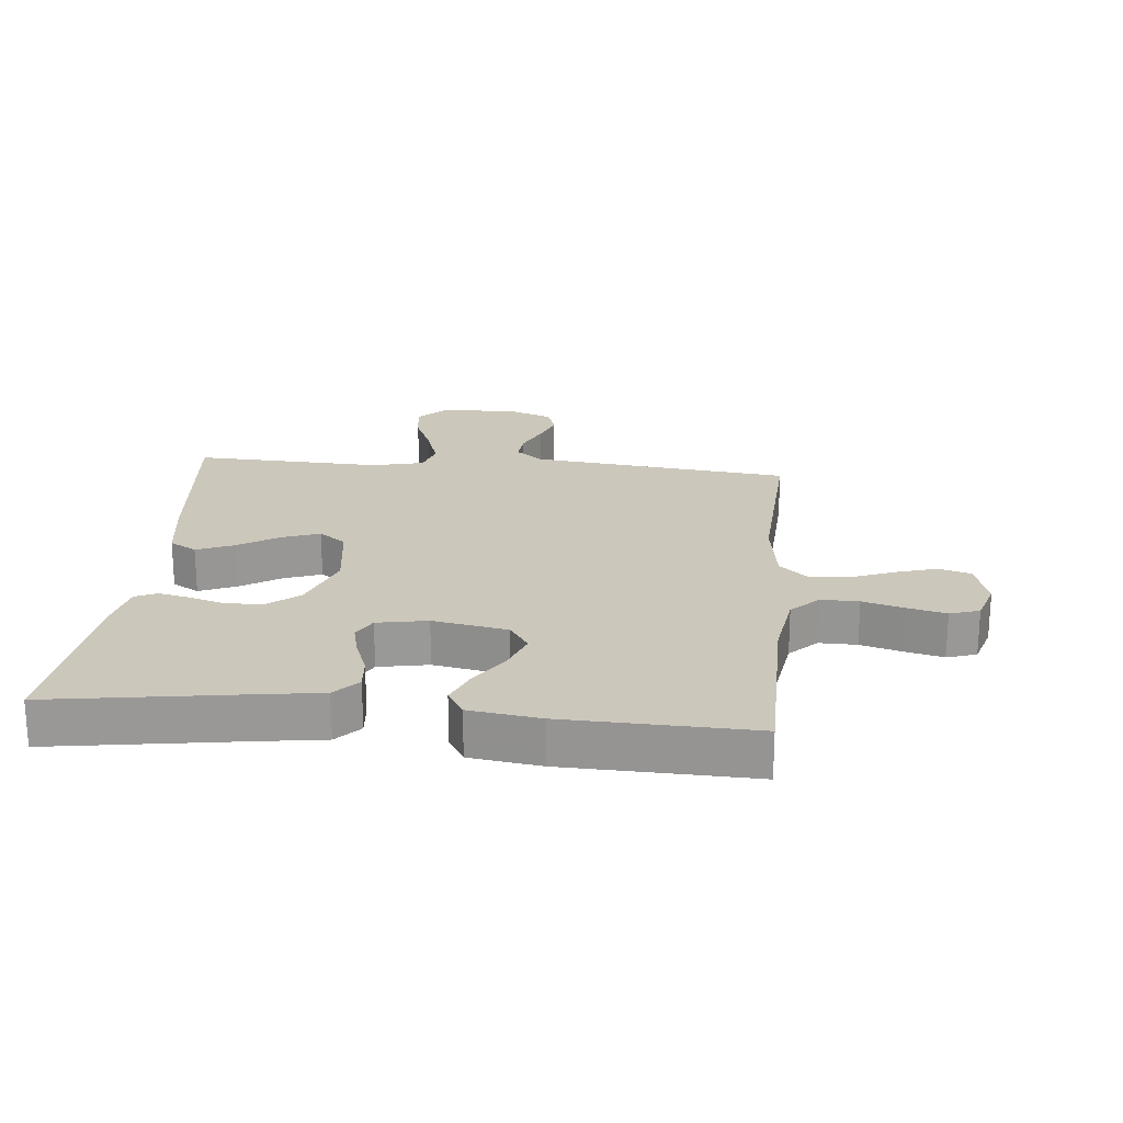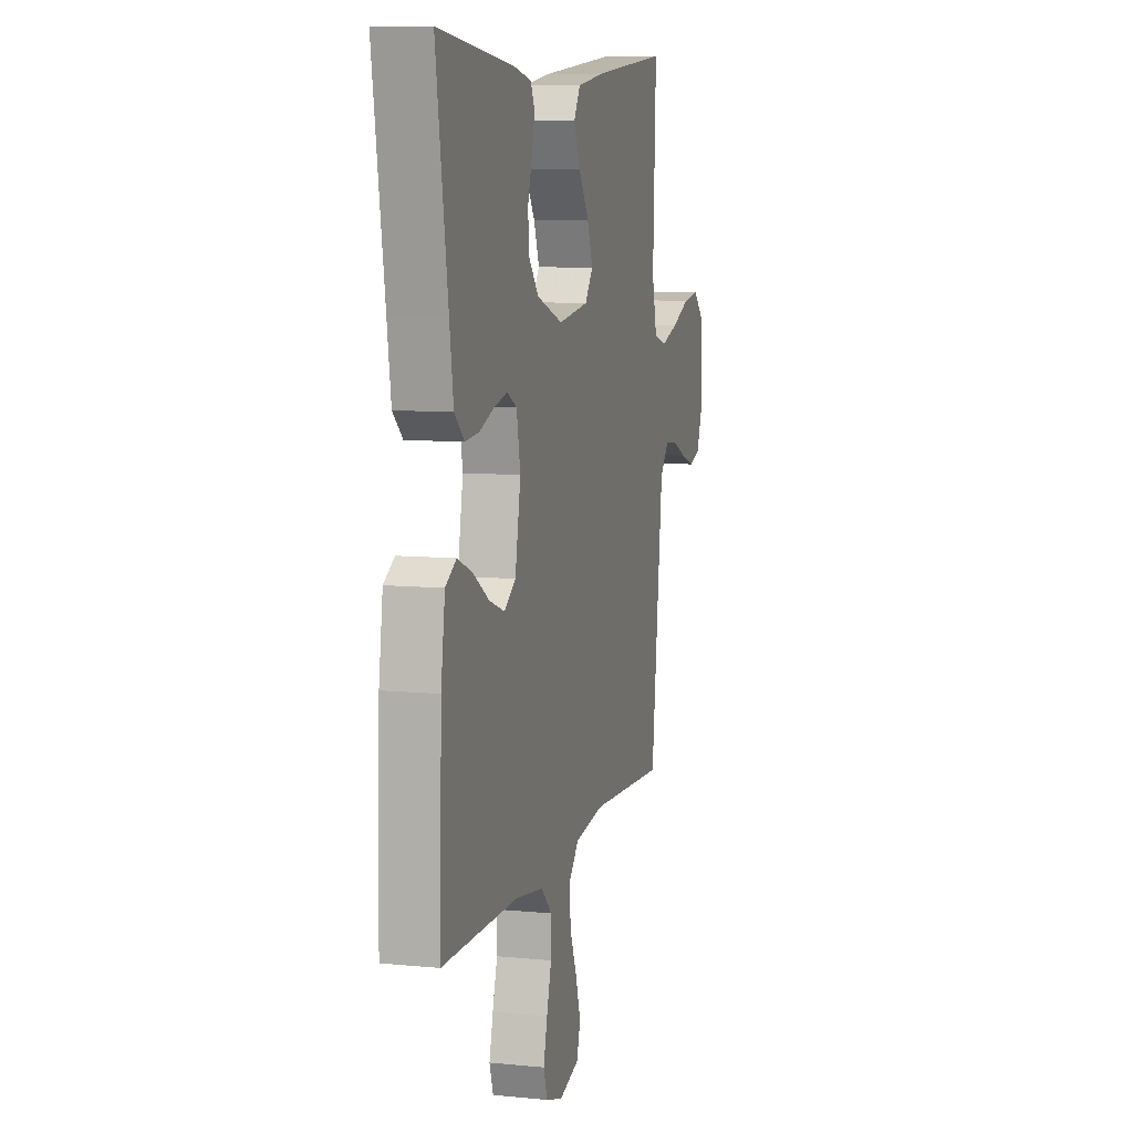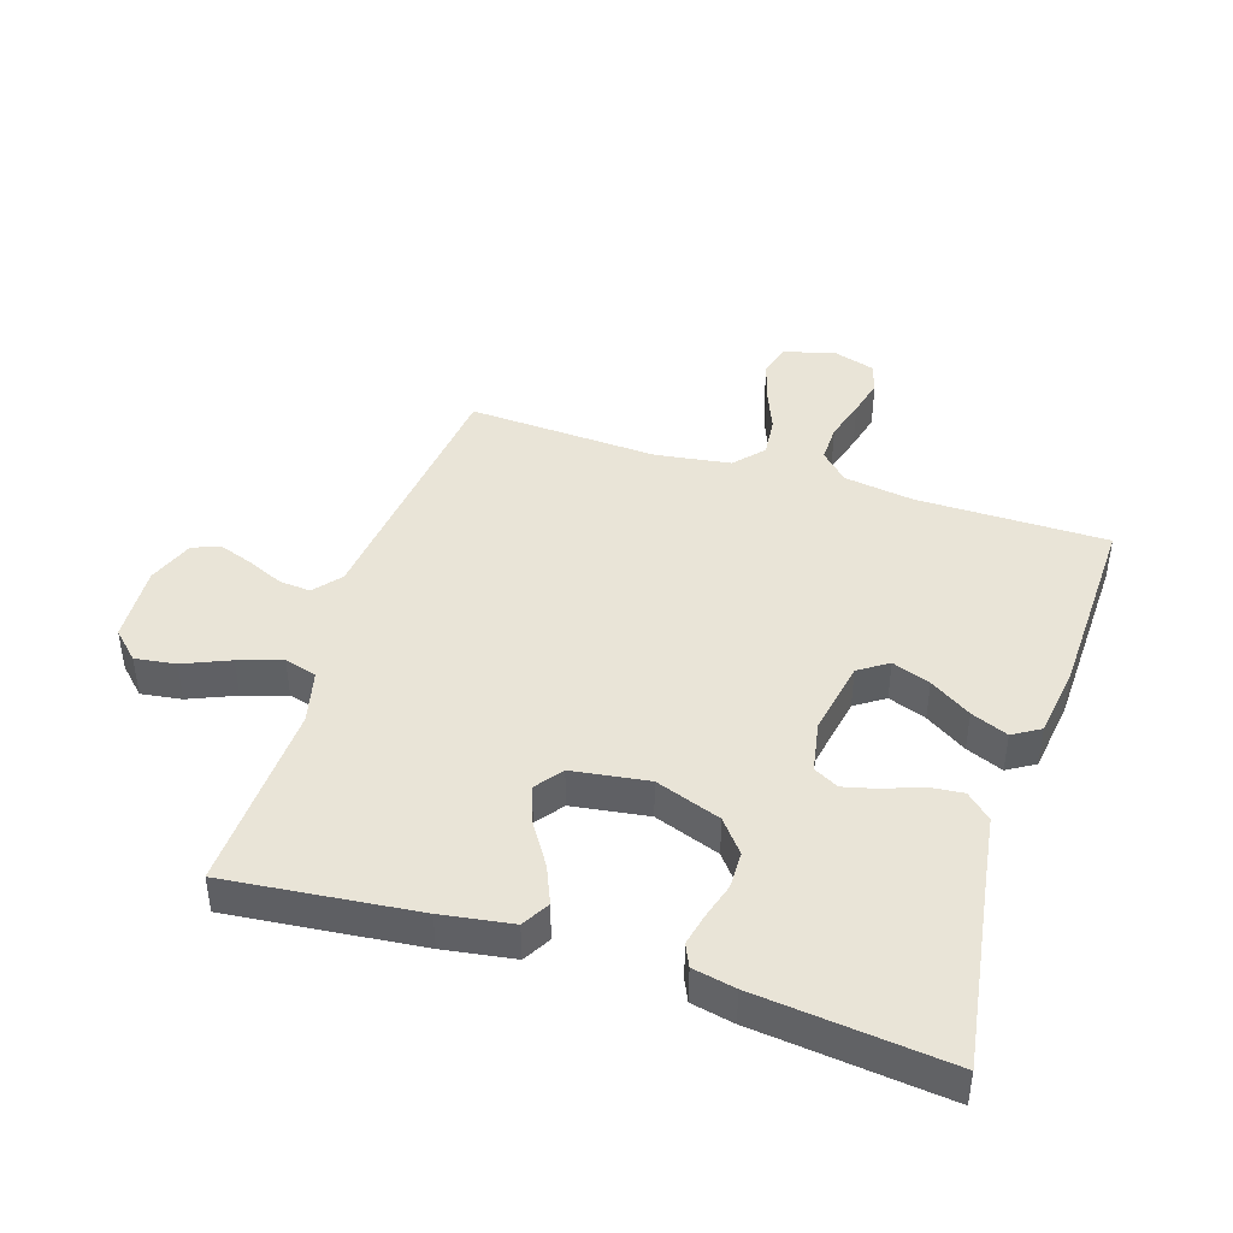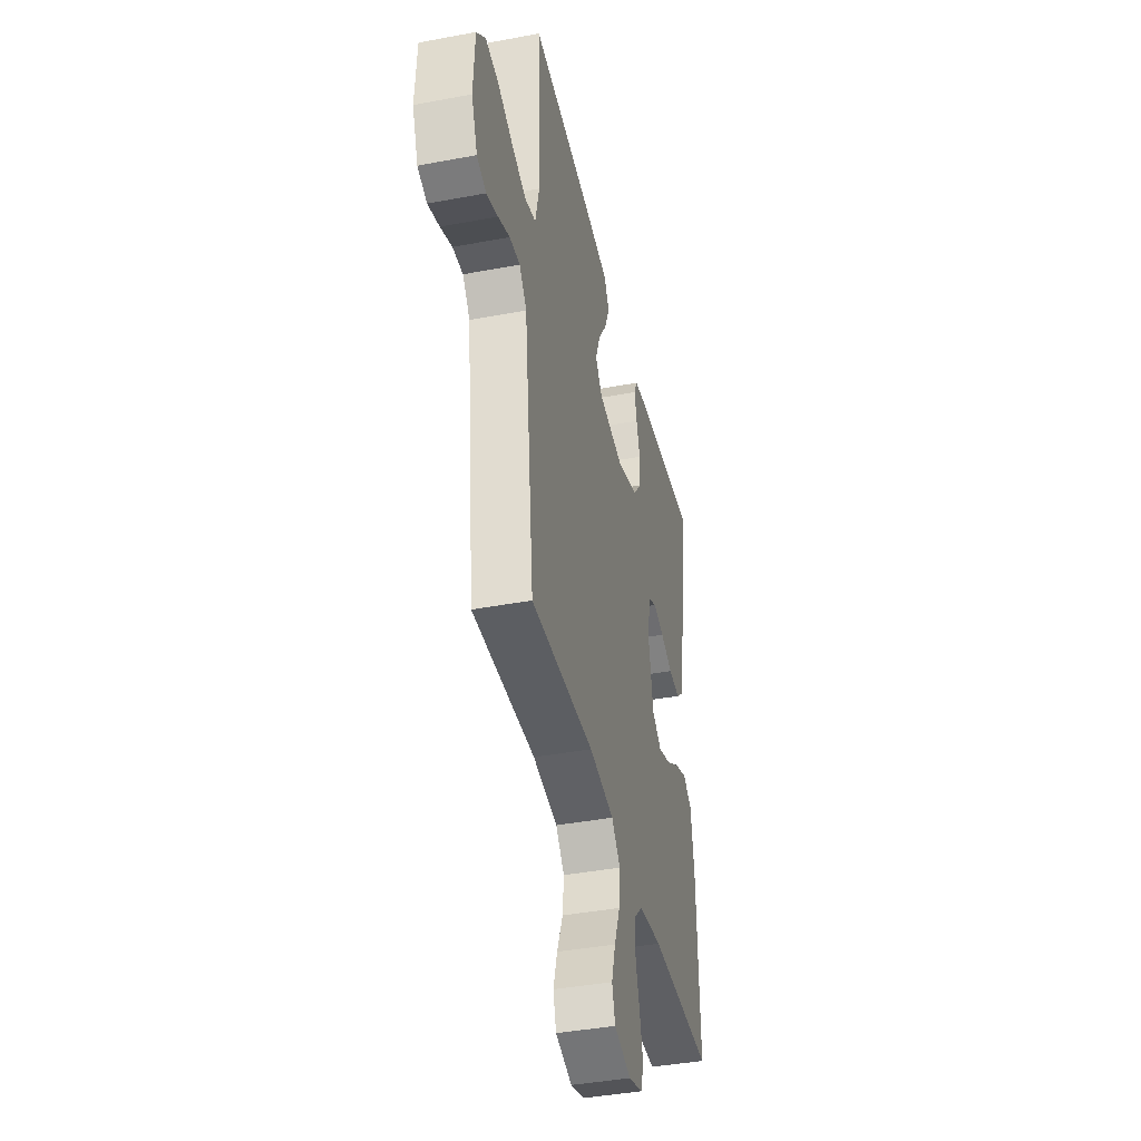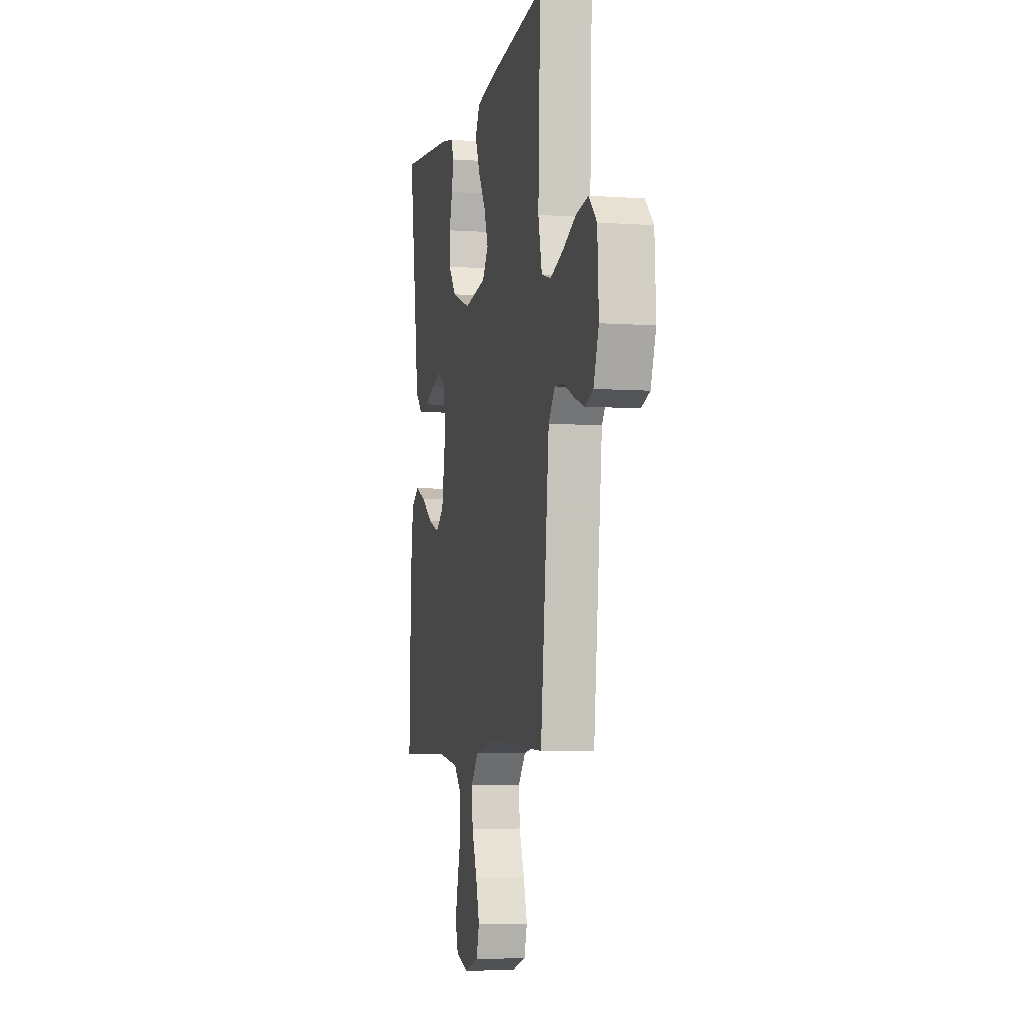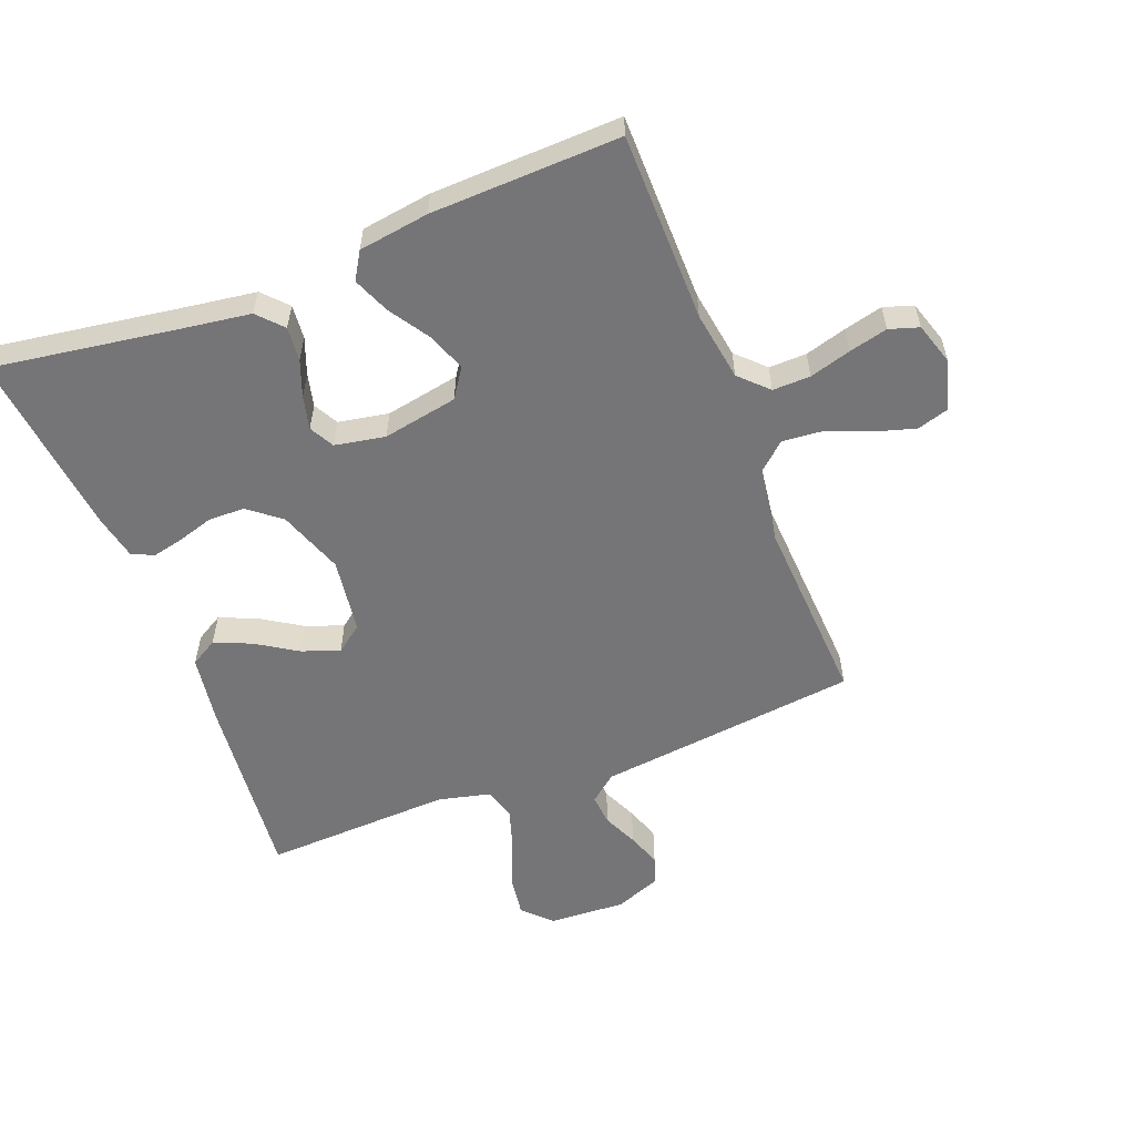
<metadata>
{"format":"obj","ext":"obj","renderer":"f3d","projection":"perspective","resolution":1024,"background":"white","views":[{"elev":21.6,"azim":95.5,"up":"+Y"},{"elev":8.6,"azim":105.0,"up":"+Z"},{"elev":43.3,"azim":17.7,"up":"+Y"},{"elev":-41.0,"azim":-77.1,"up":"+Z"},{"elev":-5.7,"azim":-102.0,"up":"+Z"},{"elev":-56.6,"azim":111.3,"up":"+Y"}]}
</metadata>
<code>
v -0.5 0.07 -0.5
v -0.534 0.07 -0.2
v -0.547 0.07 -0.084
v -0.582 0.07 -0.041
v -0.631 0.07 -0.045
v -0.687 0.07 -0.07
v -0.741 0.07 -0.089
v -0.786 0.07 -0.074
v -0.814 0.07 0
v -0.807 0.07 0.122
v -0.764 0.07 0.164
v -0.7 0.07 0.155
v -0.627 0.07 0.124
v -0.559 0.07 0.102
v -0.508 0.07 0.117
v -0.488 0.07 0.2
v -0.5 0.07 0.5
v -0.2 0.07 0.469
v -0.089 0.07 0.452
v -0.064 0.07 0.409
v -0.089 0.07 0.35
v -0.13 0.07 0.286
v -0.152 0.07 0.226
v -0.12 0.07 0.183
v 0 0.07 0.166
v 0.103 0.07 0.203
v 0.144 0.07 0.254
v 0.145 0.07 0.312
v 0.128 0.07 0.369
v 0.117 0.07 0.418
v 0.133 0.07 0.453
v 0.2 0.07 0.467
v 0.5 0.07 0.5
v 0.454 0.07 0.2
v 0.439 0.07 0.097
v 0.4 0.07 0.061
v 0.346 0.07 0.066
v 0.288 0.07 0.088
v 0.235 0.07 0.101
v 0.196 0.07 0.08
v 0.181 0.07 0
v 0.203 0.07 -0.119
v 0.249 0.07 -0.15
v 0.309 0.07 -0.128
v 0.374 0.07 -0.086
v 0.432 0.07 -0.062
v 0.475 0.07 -0.088
v 0.491 0.07 -0.2
v 0.5 0.07 -0.5
v 0.2 0.07 -0.502
v 0.09 0.07 -0.519
v 0.047 0.07 -0.562
v 0.048 0.07 -0.622
v 0.067 0.07 -0.688
v 0.082 0.07 -0.749
v 0.067 0.07 -0.796
v 0 0.07 -0.817
v -0.079 0.07 -0.794
v -0.094 0.07 -0.744
v -0.075 0.07 -0.68
v -0.047 0.07 -0.61
v -0.041 0.07 -0.547
v -0.082 0.07 -0.501
v -0.2 0.07 -0.484
v -0.5 0 -0.5
v -0.534 0 -0.2
v -0.547 0 -0.084
v -0.582 0 -0.041
v -0.631 0 -0.045
v -0.687 0 -0.07
v -0.741 0 -0.089
v -0.786 0 -0.074
v -0.814 0 0
v -0.807 0 0.122
v -0.764 0 0.164
v -0.7 0 0.155
v -0.627 0 0.124
v -0.559 0 0.102
v -0.508 0 0.117
v -0.488 0 0.2
v -0.5 0 0.5
v -0.2 0 0.469
v -0.089 0 0.452
v -0.064 0 0.409
v -0.089 0 0.35
v -0.13 0 0.286
v -0.152 0 0.226
v -0.12 0 0.183
v 0 0 0.166
v 0.103 0 0.203
v 0.144 0 0.254
v 0.145 0 0.312
v 0.128 0 0.369
v 0.117 0 0.418
v 0.133 0 0.453
v 0.2 0 0.467
v 0.5 0 0.5
v 0.454 0 0.2
v 0.439 0 0.097
v 0.4 0 0.061
v 0.346 0 0.066
v 0.288 0 0.088
v 0.235 0 0.101
v 0.196 0 0.08
v 0.181 0 0
v 0.203 0 -0.119
v 0.249 0 -0.15
v 0.309 0 -0.128
v 0.374 0 -0.086
v 0.432 0 -0.062
v 0.475 0 -0.088
v 0.491 0 -0.2
v 0.5 0 -0.5
v 0.2 0 -0.502
v 0.09 0 -0.519
v 0.047 0 -0.562
v 0.048 0 -0.622
v 0.067 0 -0.688
v 0.082 0 -0.749
v 0.067 0 -0.796
v 0 0 -0.817
v -0.079 0 -0.794
v -0.094 0 -0.744
v -0.075 0 -0.68
v -0.047 0 -0.61
v -0.041 0 -0.547
v -0.082 0 -0.501
v -0.2 0 -0.484
f 59 60 61
f 58 59 61
f 57 58 61
f 56 57 61
f 55 56 61
f 54 55 61
f 53 54 61
f 52 53 61 62
f 51 52 62 63
f 48 49 50
f 47 48 50
f 46 47 50
f 45 46 50
f 44 45 50
f 51 63 64
f 50 51 64
f 44 50 64
f 43 44 64
f 36 37 38
f 35 36 38
f 34 35 38
f 34 38 39
f 33 34 39
f 32 33 39
f 31 32 39
f 30 31 39
f 29 30 39
f 28 29 39
f 27 28 39 40
f 20 21 22
f 19 20 22
f 18 19 22
f 17 18 22
f 16 17 22
f 15 16 22 23
f 11 12 13
f 10 11 13
f 9 10 13
f 8 9 13
f 7 8 13
f 6 7 13
f 5 6 13
f 4 5 13 14
f 3 4 14 15
f 2 3 15
f 1 2 15
f 64 1 15
f 43 64 15
f 42 43 15
f 26 27 40 41
f 15 23 24
f 15 24 25
f 42 15 25
f 25 26 41 42
f 125 124 123
f 125 123 122
f 125 122 121
f 125 121 120
f 125 120 119
f 125 119 118
f 125 118 117
f 126 125 117 116
f 127 126 116 115
f 114 113 112
f 114 112 111
f 114 111 110
f 114 110 109
f 114 109 108
f 128 127 115
f 128 115 114
f 128 114 108
f 128 108 107
f 102 101 100
f 102 100 99
f 102 99 98
f 103 102 98
f 103 98 97
f 103 97 96
f 103 96 95
f 103 95 94
f 103 94 93
f 103 93 92
f 104 103 92 91
f 86 85 84
f 86 84 83
f 86 83 82
f 86 82 81
f 86 81 80
f 87 86 80 79
f 77 76 75
f 77 75 74
f 77 74 73
f 77 73 72
f 77 72 71
f 77 71 70
f 77 70 69
f 78 77 69 68
f 79 78 68 67
f 79 67 66
f 79 66 65
f 79 65 128
f 79 128 107
f 79 107 106
f 105 104 91 90
f 88 87 79
f 89 88 79
f 89 79 106
f 106 105 90 89
f 1 65 66 2
f 2 66 67 3
f 3 67 68 4
f 4 68 69 5
f 5 69 70 6
f 6 70 71 7
f 7 71 72 8
f 8 72 73 9
f 9 73 74 10
f 10 74 75 11
f 11 75 76 12
f 12 76 77 13
f 13 77 78 14
f 14 78 79 15
f 15 79 80 16
f 16 80 81 17
f 17 81 82 18
f 18 82 83 19
f 19 83 84 20
f 20 84 85 21
f 21 85 86 22
f 22 86 87 23
f 23 87 88 24
f 24 88 89 25
f 25 89 90 26
f 26 90 91 27
f 27 91 92 28
f 28 92 93 29
f 29 93 94 30
f 30 94 95 31
f 31 95 96 32
f 32 96 97 33
f 33 97 98 34
f 34 98 99 35
f 35 99 100 36
f 36 100 101 37
f 37 101 102 38
f 38 102 103 39
f 39 103 104 40
f 40 104 105 41
f 41 105 106 42
f 42 106 107 43
f 43 107 108 44
f 44 108 109 45
f 45 109 110 46
f 46 110 111 47
f 47 111 112 48
f 48 112 113 49
f 49 113 114 50
f 50 114 115 51
f 51 115 116 52
f 52 116 117 53
f 53 117 118 54
f 54 118 119 55
f 55 119 120 56
f 56 120 121 57
f 57 121 122 58
f 58 122 123 59
f 59 123 124 60
f 60 124 125 61
f 61 125 126 62
f 62 126 127 63
f 63 127 128 64
f 64 128 65 1

</code>
